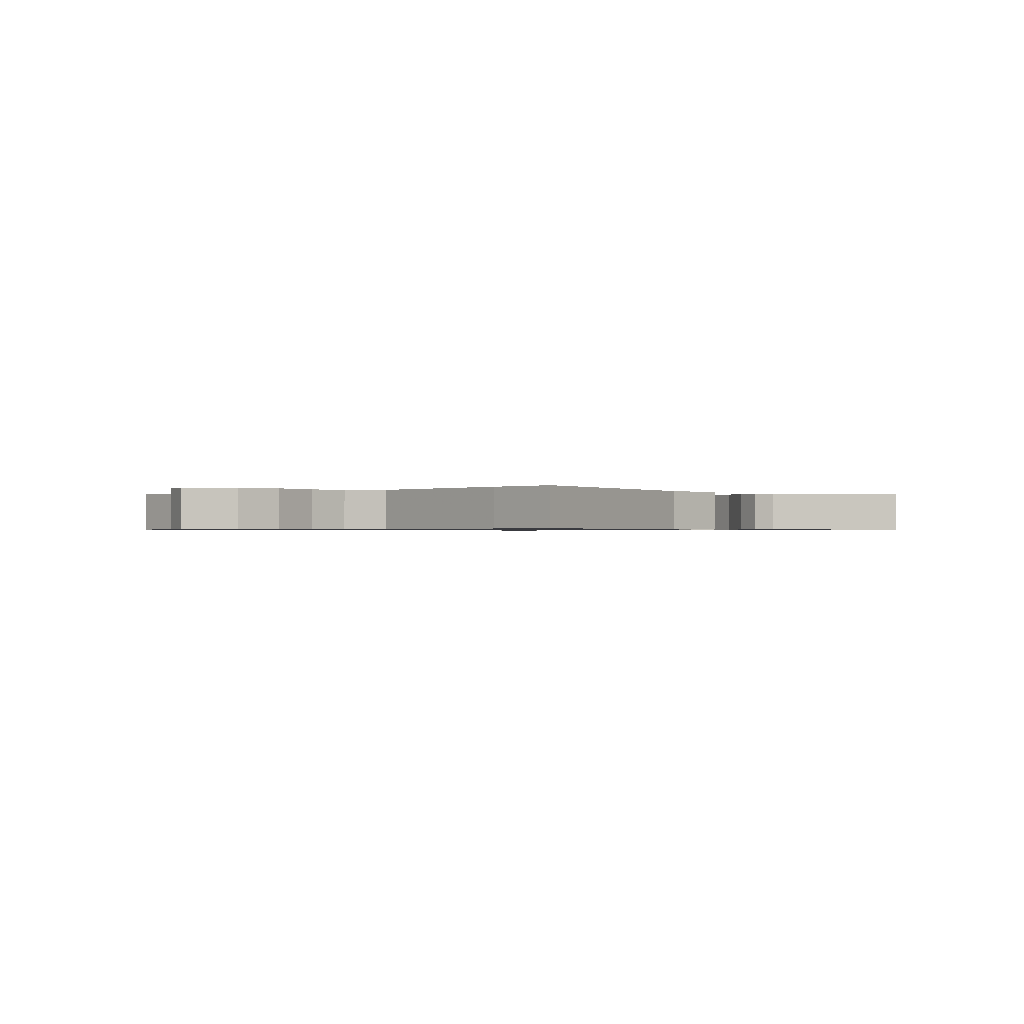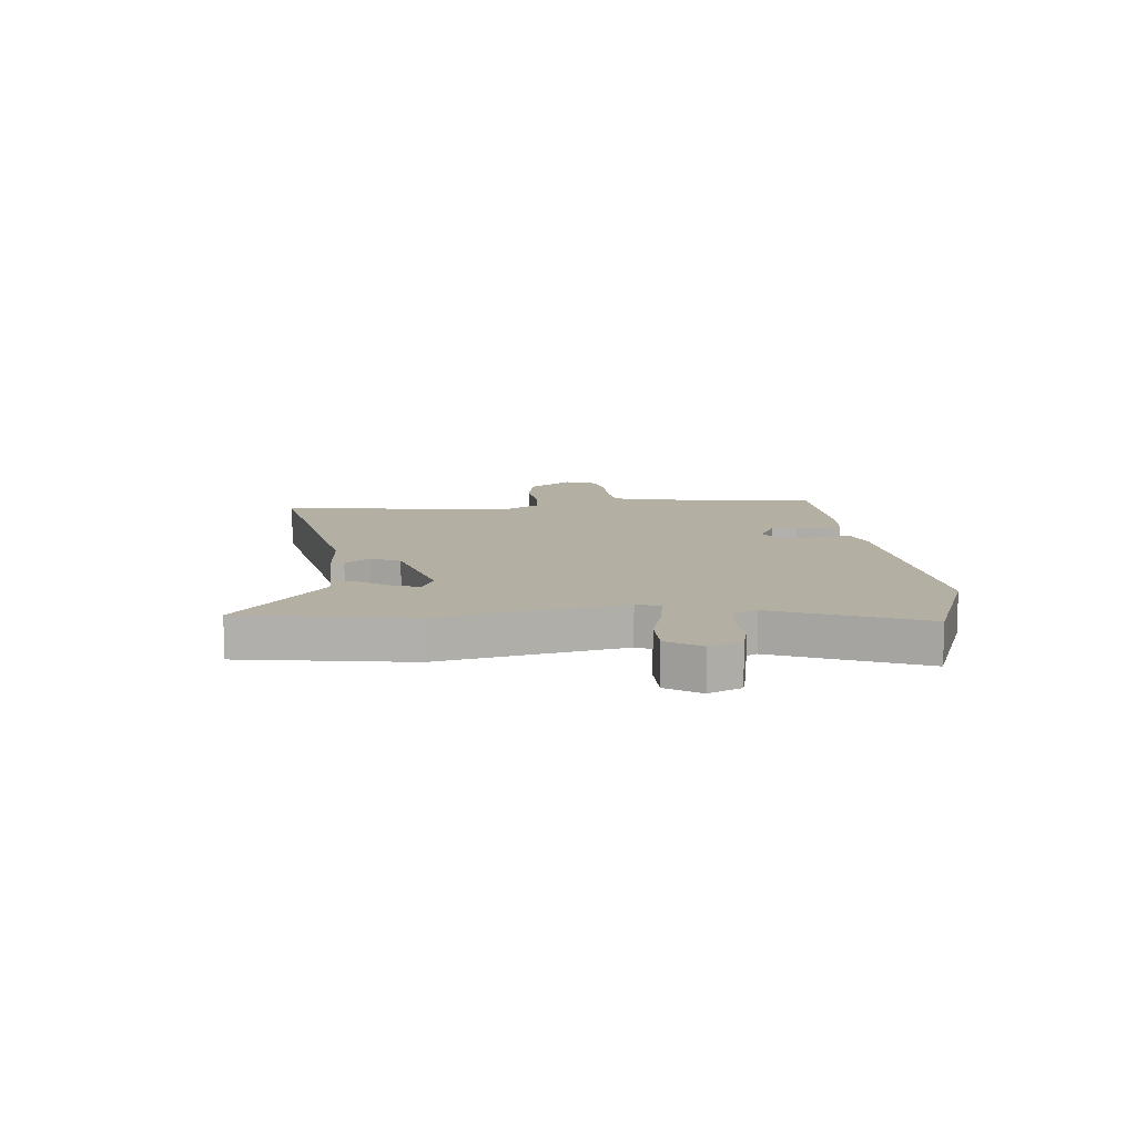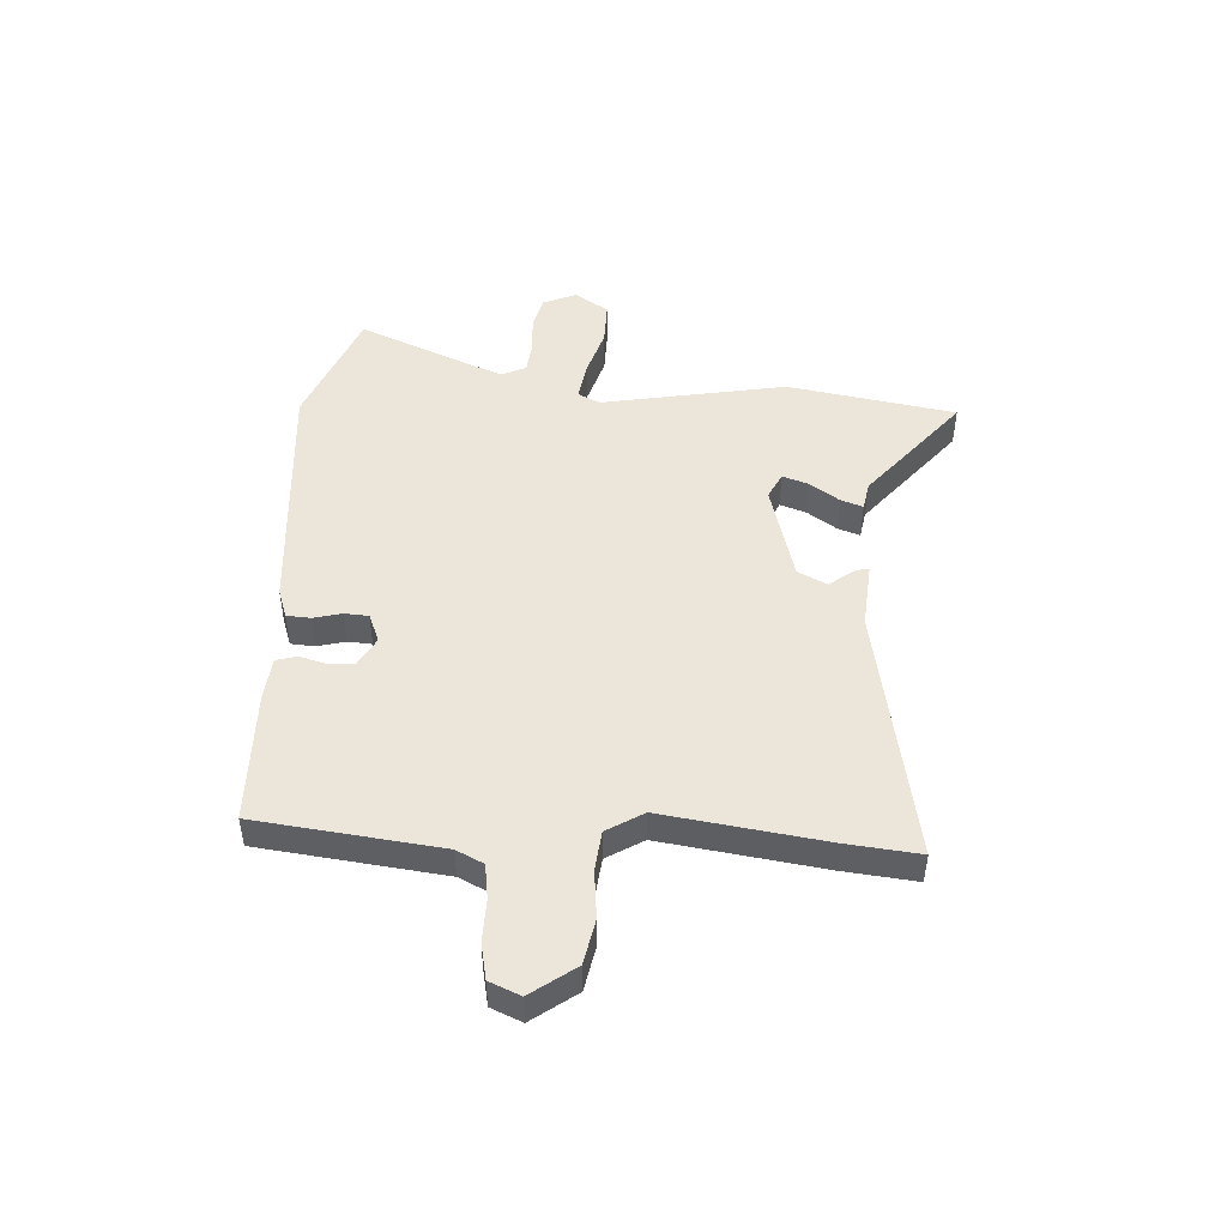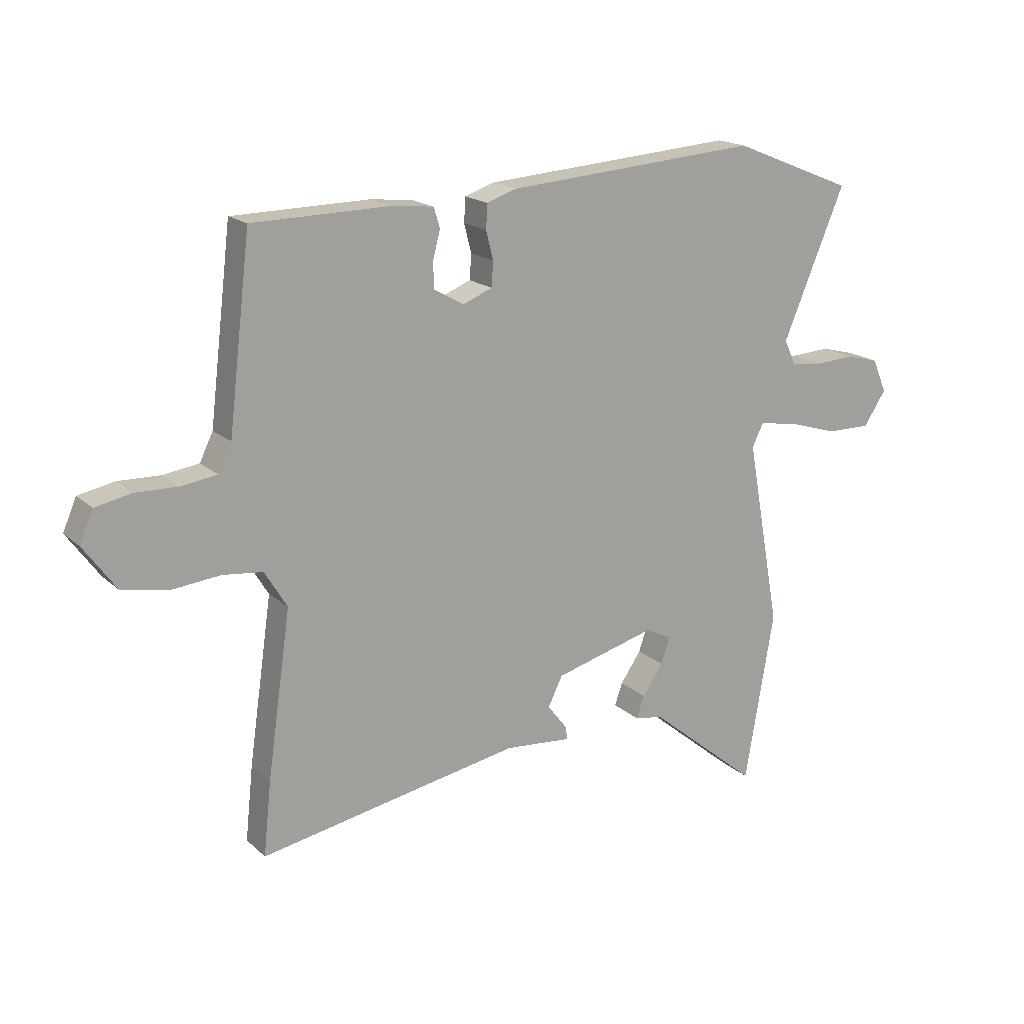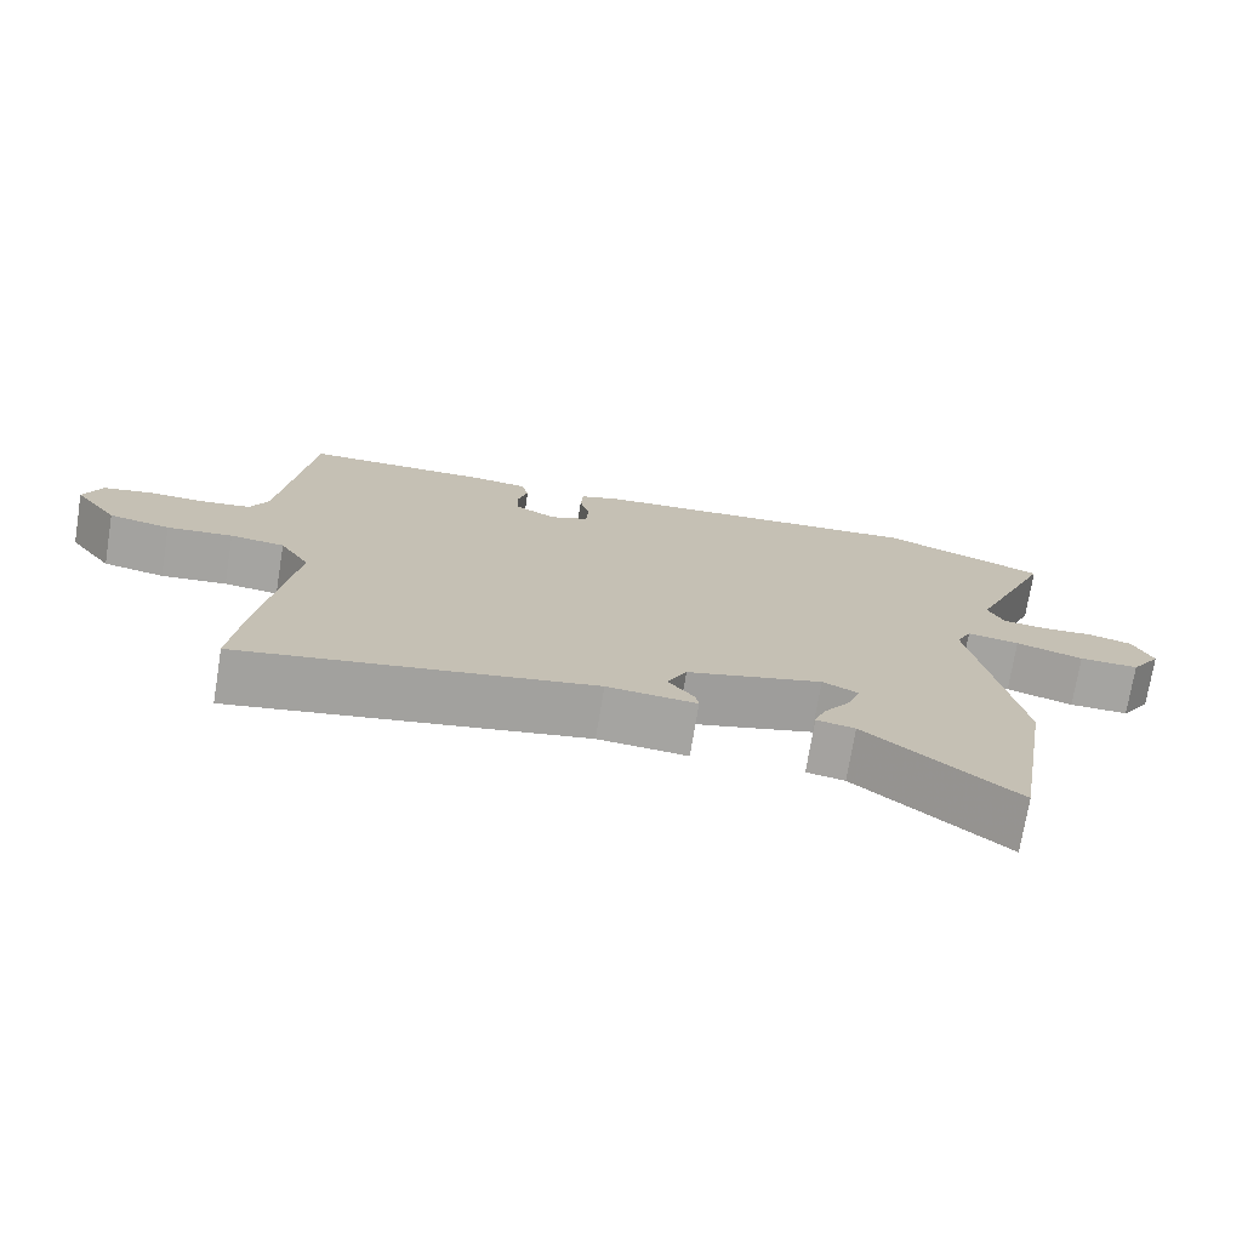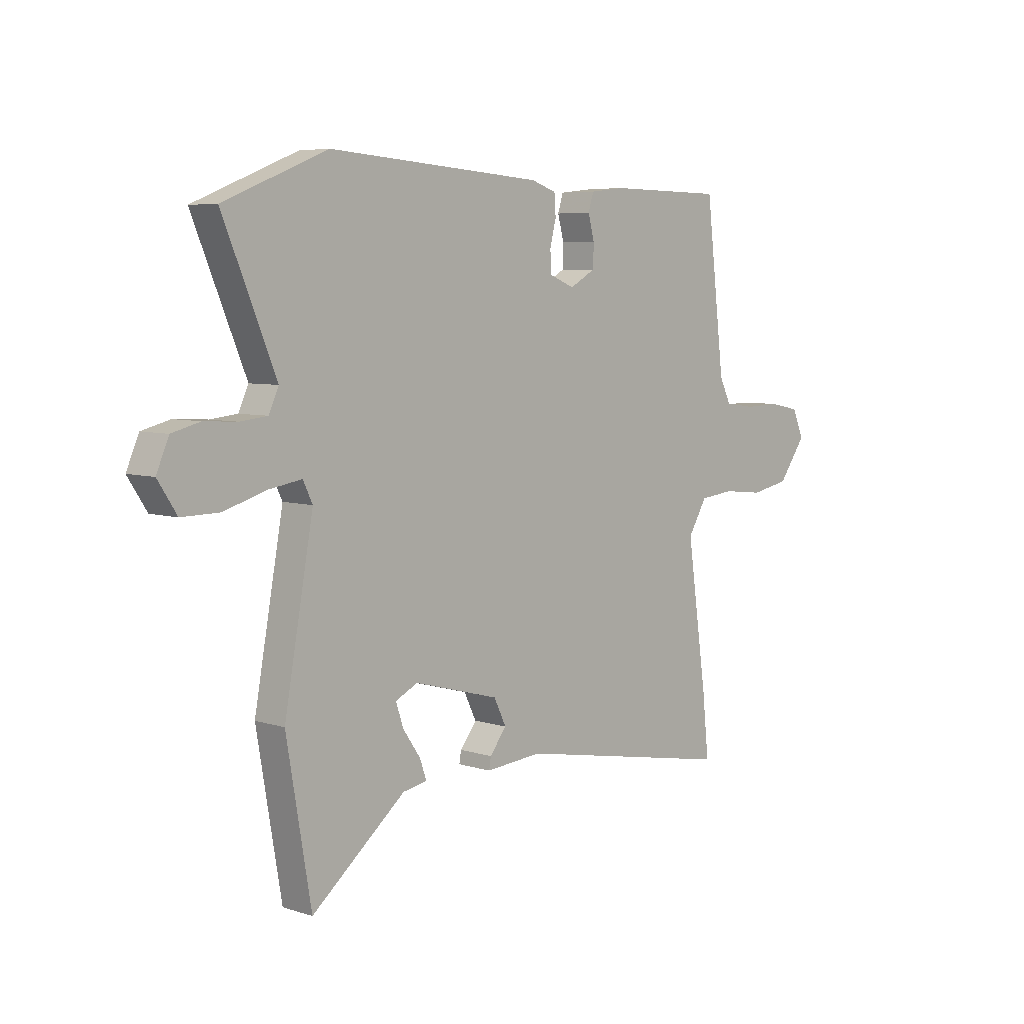
<metadata>
{"format":"obj","ext":"obj","renderer":"f3d","projection":"perspective","resolution":1024,"background":"white","views":[{"elev":-0.7,"azim":130.3,"up":"+Y"},{"elev":11.2,"azim":-96.4,"up":"+Y"},{"elev":47.7,"azim":93.2,"up":"+Y"},{"elev":17.8,"azim":148.8,"up":"+Z"},{"elev":-73.4,"azim":170.7,"up":"+Z"},{"elev":6.2,"azim":-46.7,"up":"+Z"}]}
</metadata>
<code>
v 0.492 0.07 -0.426
v 0.506 0.07 -0.558
v 0.039 0.07 -0.472
v -0.08 0.07 -0.482
v -0.076 0.07 -0.458
v -0.041 0.07 -0.413
v -0.067 0.07 -0.36
v -0.247 0.07 -0.311
v -0.294 0.07 -0.334
v -0.278 0.07 -0.381
v -0.241 0.07 -0.435
v -0.227 0.07 -0.475
v -0.278 0.07 -0.484
v -0.475 0.07 -0.646
v -0.527 0.07 -0.341
v -0.466 0.07 -0.007
v -0.486 0.07 0.034
v -0.555 0.07 0.023
v -0.644 0.07 -0.004
v -0.723 0.07 -0.005
v -0.763 0.07 0.056
v -0.737 0.07 0.116
v -0.678 0.07 0.131
v -0.609 0.07 0.127
v -0.552 0.07 0.133
v -0.531 0.07 0.178
v -0.642 0.07 0.443
v -0.425 0.07 0.53
v 0.027 0.07 0.496
v 0.079 0.07 0.478
v 0.082 0.07 0.435
v 0.069 0.07 0.384
v 0.072 0.07 0.34
v 0.124 0.07 0.319
v 0.178 0.07 0.349
v 0.179 0.07 0.396
v 0.166 0.07 0.445
v 0.177 0.07 0.481
v 0.252 0.07 0.489
v 0.496 0.07 0.485
v 0.536 0.07 0.152
v 0.56 0.07 0.103
v 0.624 0.07 0.094
v 0.7 0.07 0.096
v 0.764 0.07 0.083
v 0.788 0.07 0.027
v 0.73 0.07 -0.053
v 0.649 0.07 -0.069
v 0.562 0.07 -0.06
v 0.49 0.07 -0.068
v 0.45 0.07 -0.134
v 0.492 0 -0.426
v 0.506 0 -0.558
v 0.039 0 -0.472
v -0.08 0 -0.482
v -0.076 0 -0.458
v -0.041 0 -0.413
v -0.067 0 -0.36
v -0.247 0 -0.311
v -0.294 0 -0.334
v -0.278 0 -0.381
v -0.241 0 -0.435
v -0.227 0 -0.475
v -0.278 0 -0.484
v -0.475 0 -0.646
v -0.527 0 -0.341
v -0.466 0 -0.007
v -0.486 0 0.034
v -0.555 0 0.023
v -0.644 0 -0.004
v -0.723 0 -0.005
v -0.763 0 0.056
v -0.737 0 0.116
v -0.678 0 0.131
v -0.609 0 0.127
v -0.552 0 0.133
v -0.531 0 0.178
v -0.642 0 0.443
v -0.425 0 0.53
v 0.027 0 0.496
v 0.079 0 0.478
v 0.082 0 0.435
v 0.069 0 0.384
v 0.072 0 0.34
v 0.124 0 0.319
v 0.178 0 0.349
v 0.179 0 0.396
v 0.166 0 0.445
v 0.177 0 0.481
v 0.252 0 0.489
v 0.496 0 0.485
v 0.536 0 0.152
v 0.56 0 0.103
v 0.624 0 0.094
v 0.7 0 0.096
v 0.764 0 0.083
v 0.788 0 0.027
v 0.73 0 -0.053
v 0.649 0 -0.069
v 0.562 0 -0.06
v 0.49 0 -0.068
v 0.45 0 -0.134
f 46 47 48 49
f 46 49 50
f 43 44 45 46
f 42 43 46 50
f 41 42 50 51
f 39 40 41 51
f 36 37 38 39
f 35 36 39 51
f 29 30 31 32
f 29 32 33
f 26 27 28 29
f 25 26 29 33
f 21 22 23 24
f 21 24 25
f 18 19 20 21
f 17 18 21 25
f 13 14 15 16
f 10 11 12 13
f 9 10 13 16
f 8 9 16 17
f 3 4 5 6
f 3 6 7
f 2 3 7
f 1 2 7
f 34 35 51 1
f 17 25 33 34
f 8 17 34
f 1 7 8 34
f 100 99 98 97
f 101 100 97
f 97 96 95 94
f 101 97 94 93
f 102 101 93 92
f 102 92 91 90
f 90 89 88 87
f 102 90 87 86
f 83 82 81 80
f 84 83 80
f 80 79 78 77
f 84 80 77 76
f 75 74 73 72
f 76 75 72
f 72 71 70 69
f 76 72 69 68
f 67 66 65 64
f 64 63 62 61
f 67 64 61 60
f 68 67 60 59
f 57 56 55 54
f 58 57 54
f 58 54 53
f 58 53 52
f 52 102 86 85
f 85 84 76 68
f 85 68 59
f 85 59 58 52
f 1 52 53 2
f 2 53 54 3
f 3 54 55 4
f 4 55 56 5
f 5 56 57 6
f 6 57 58 7
f 7 58 59 8
f 8 59 60 9
f 9 60 61 10
f 10 61 62 11
f 11 62 63 12
f 12 63 64 13
f 13 64 65 14
f 14 65 66 15
f 15 66 67 16
f 16 67 68 17
f 17 68 69 18
f 18 69 70 19
f 19 70 71 20
f 20 71 72 21
f 21 72 73 22
f 22 73 74 23
f 23 74 75 24
f 24 75 76 25
f 25 76 77 26
f 26 77 78 27
f 27 78 79 28
f 28 79 80 29
f 29 80 81 30
f 30 81 82 31
f 31 82 83 32
f 32 83 84 33
f 33 84 85 34
f 34 85 86 35
f 35 86 87 36
f 36 87 88 37
f 37 88 89 38
f 38 89 90 39
f 39 90 91 40
f 40 91 92 41
f 41 92 93 42
f 42 93 94 43
f 43 94 95 44
f 44 95 96 45
f 45 96 97 46
f 46 97 98 47
f 47 98 99 48
f 48 99 100 49
f 49 100 101 50
f 50 101 102 51
f 51 102 52 1

</code>
